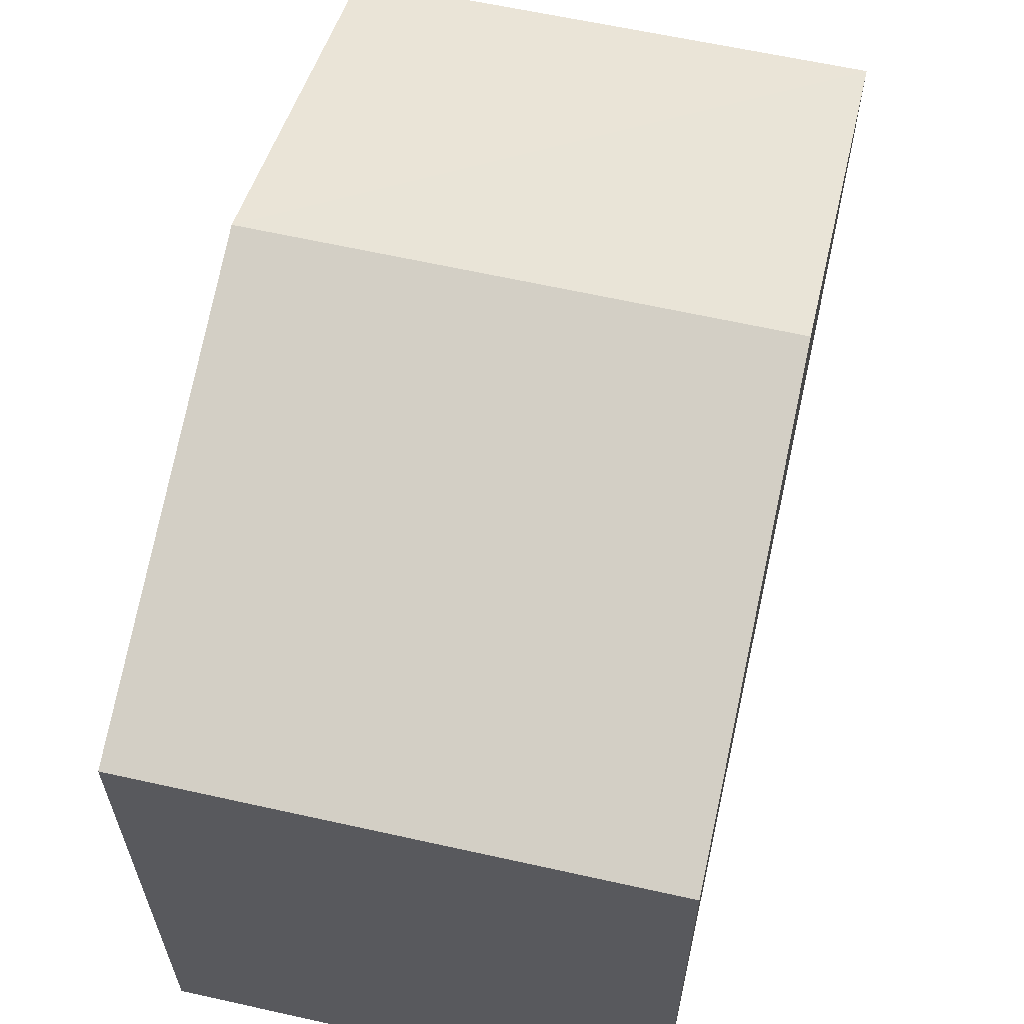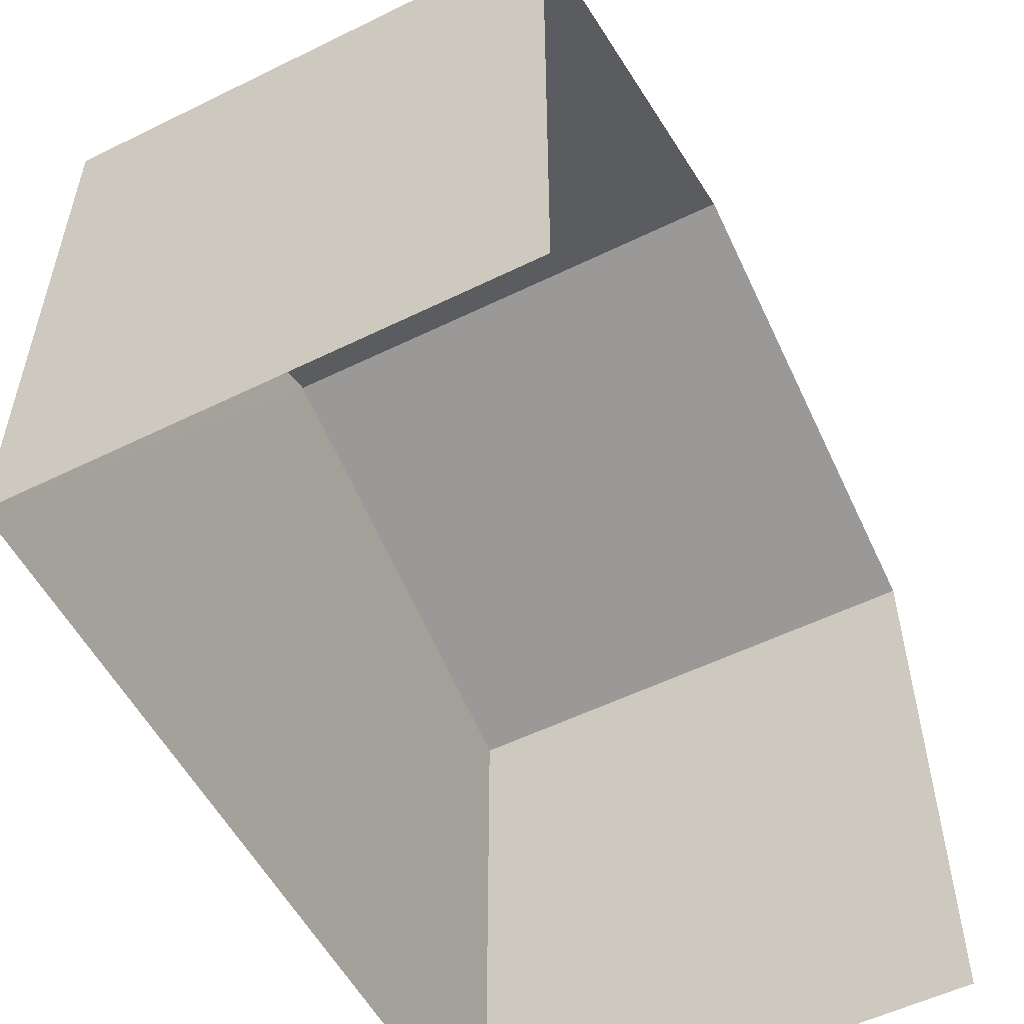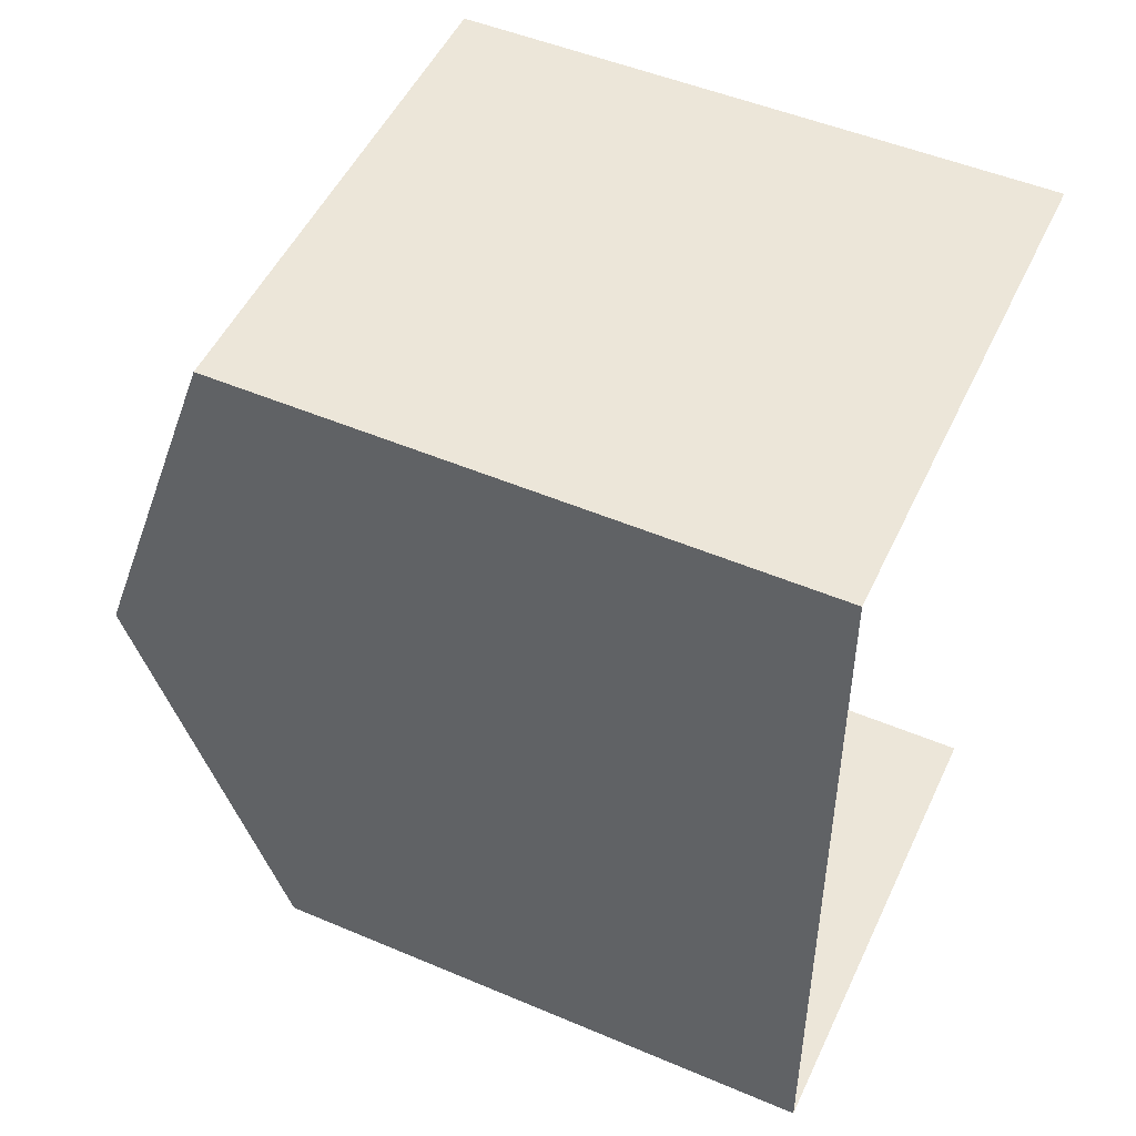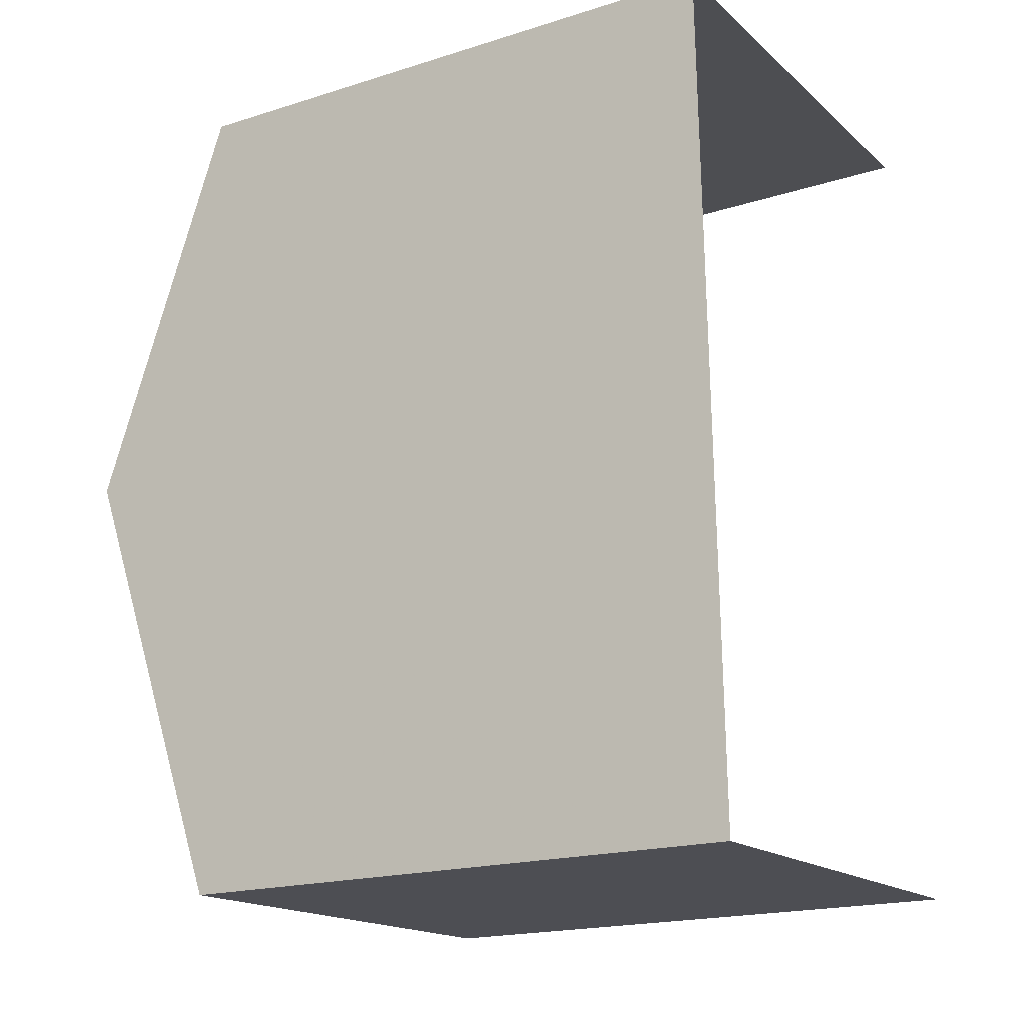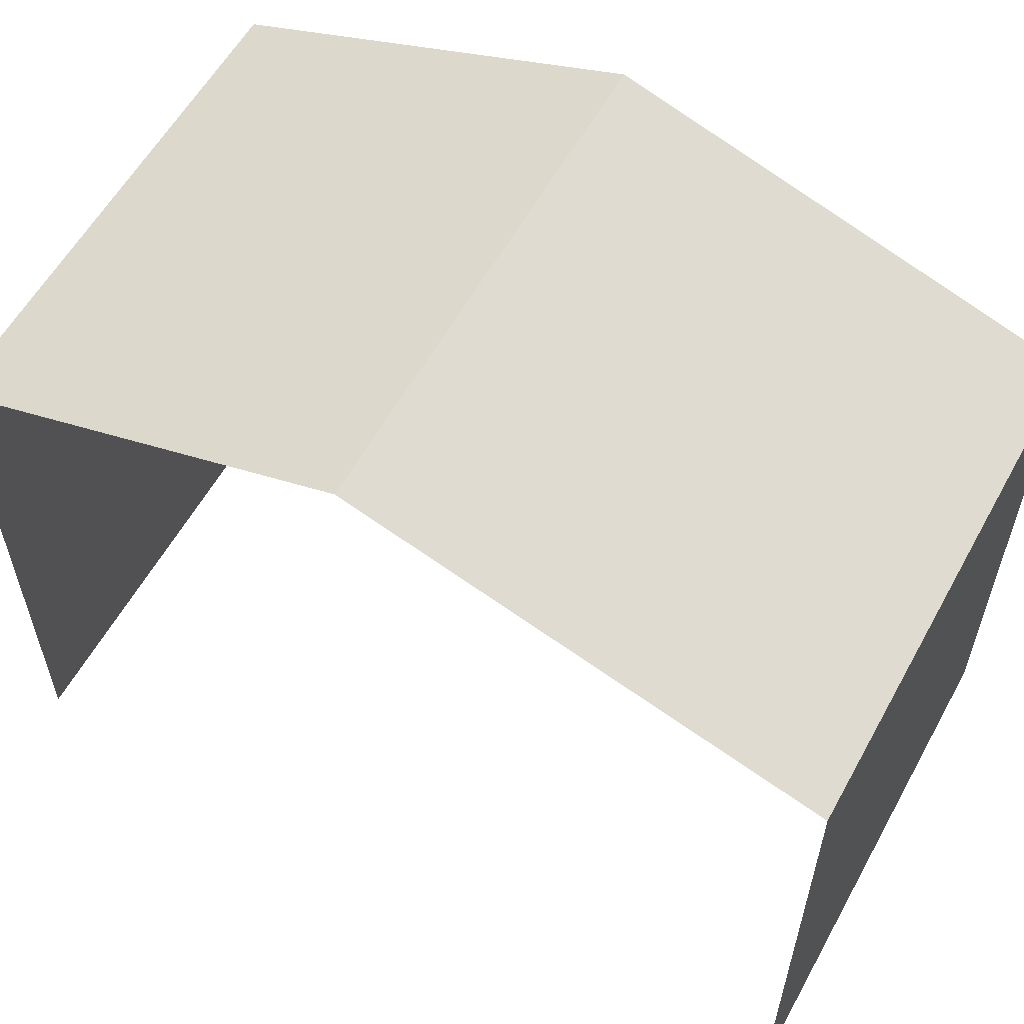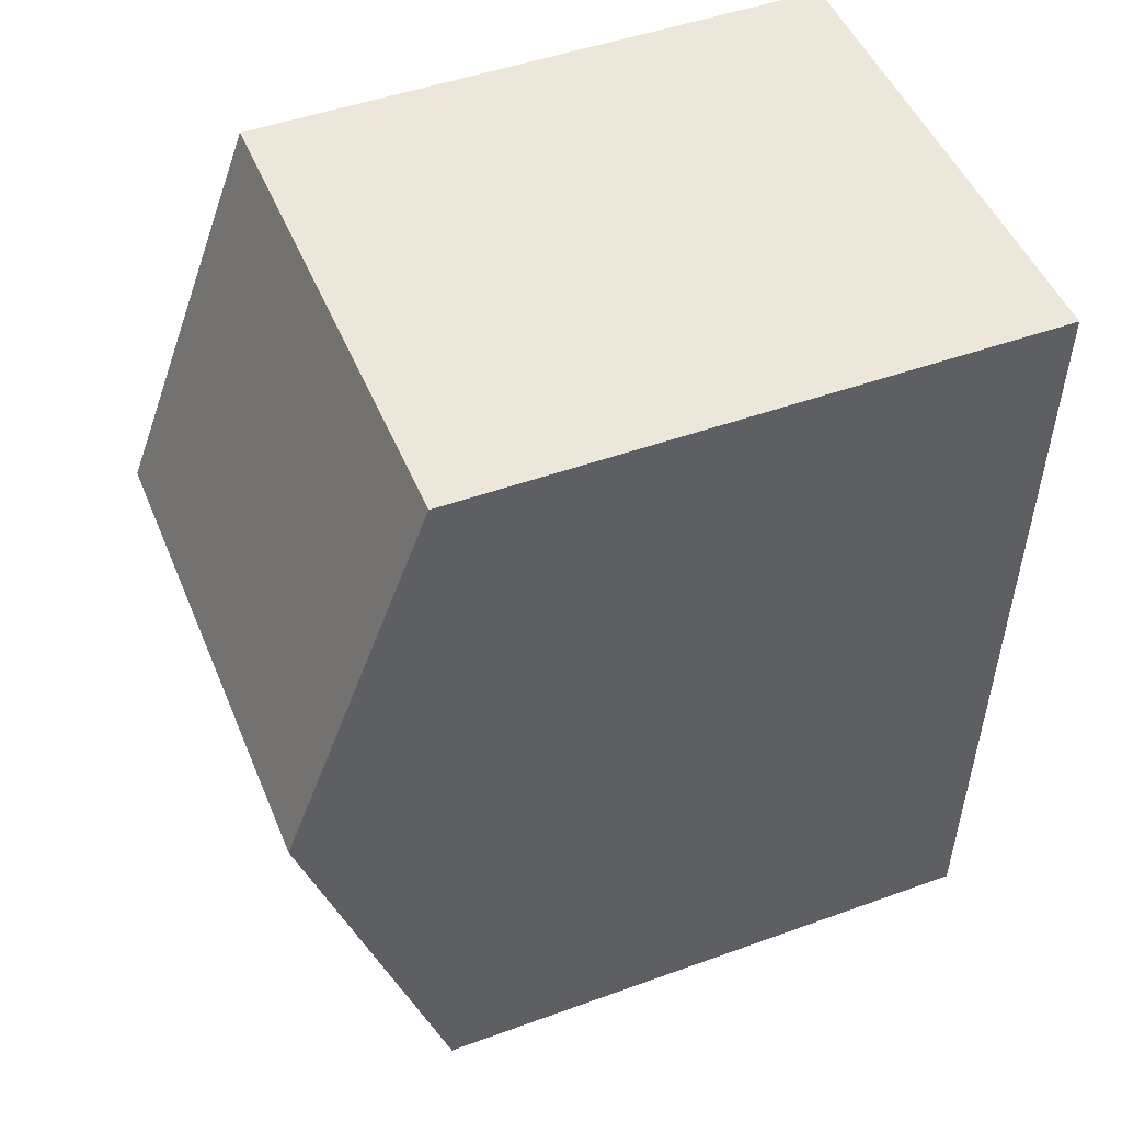
<metadata>
{"format":"obj","ext":"obj","renderer":"f3d","projection":"perspective","resolution":1024,"background":"white","views":[{"elev":61.7,"azim":11.2,"up":"+Z"},{"elev":-54.6,"azim":-154.2,"up":"+Z"},{"elev":49.7,"azim":115.0,"up":"+Y"},{"elev":-18.7,"azim":121.2,"up":"+Y"},{"elev":58.8,"azim":-62.8,"up":"+Z"},{"elev":47.8,"azim":67.9,"up":"+Y"}]}
</metadata>
<code>
v -3.734e+05 -1.054e+05 21.73
v -3.734e+05 -1.054e+05 21.73
v -3.734e+05 -1.054e+05 21.73
v -3.734e+05 -1.054e+05 21.73
v -3.734e+05 -1.054e+05 28.16
v -3.734e+05 -1.054e+05 28.16
v -3.734e+05 -1.054e+05 29.77
v -3.734e+05 -1.054e+05 29.77
v -3.734e+05 -1.054e+05 28.16
v -3.734e+05 -1.054e+05 28.16
f 1 2 3
f 1 4 2
f 6 4 7
f 4 1 7
f 1 10 7
f 5 6 7
f 8 5 7
f 7 9 8
f 7 10 9
f 9 3 8
f 3 2 8
f 2 5 8
f 10 1 3
f 9 10 3
f 6 2 4
f 6 5 2

</code>
